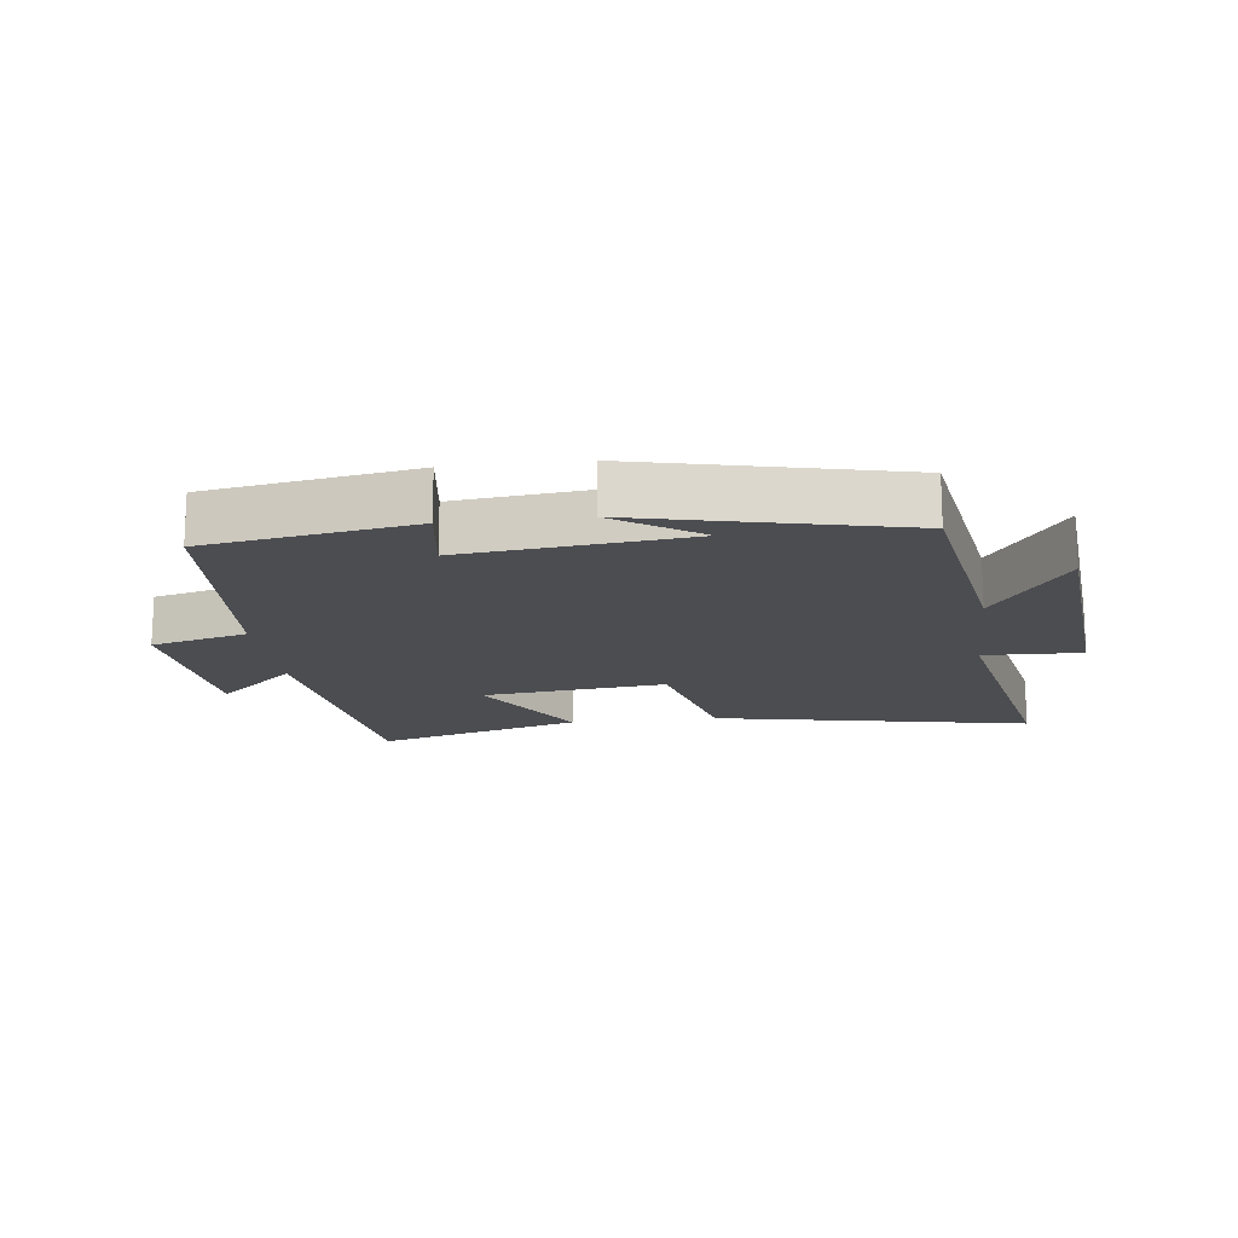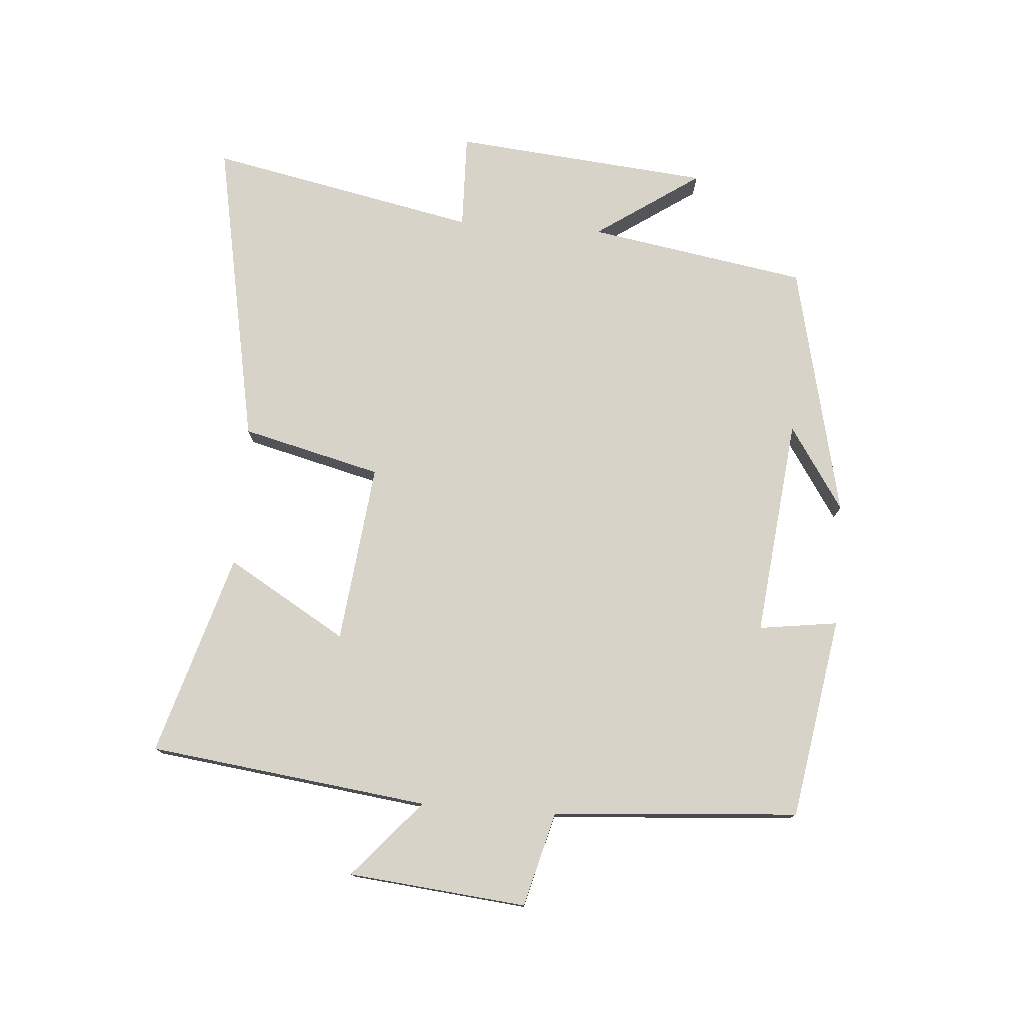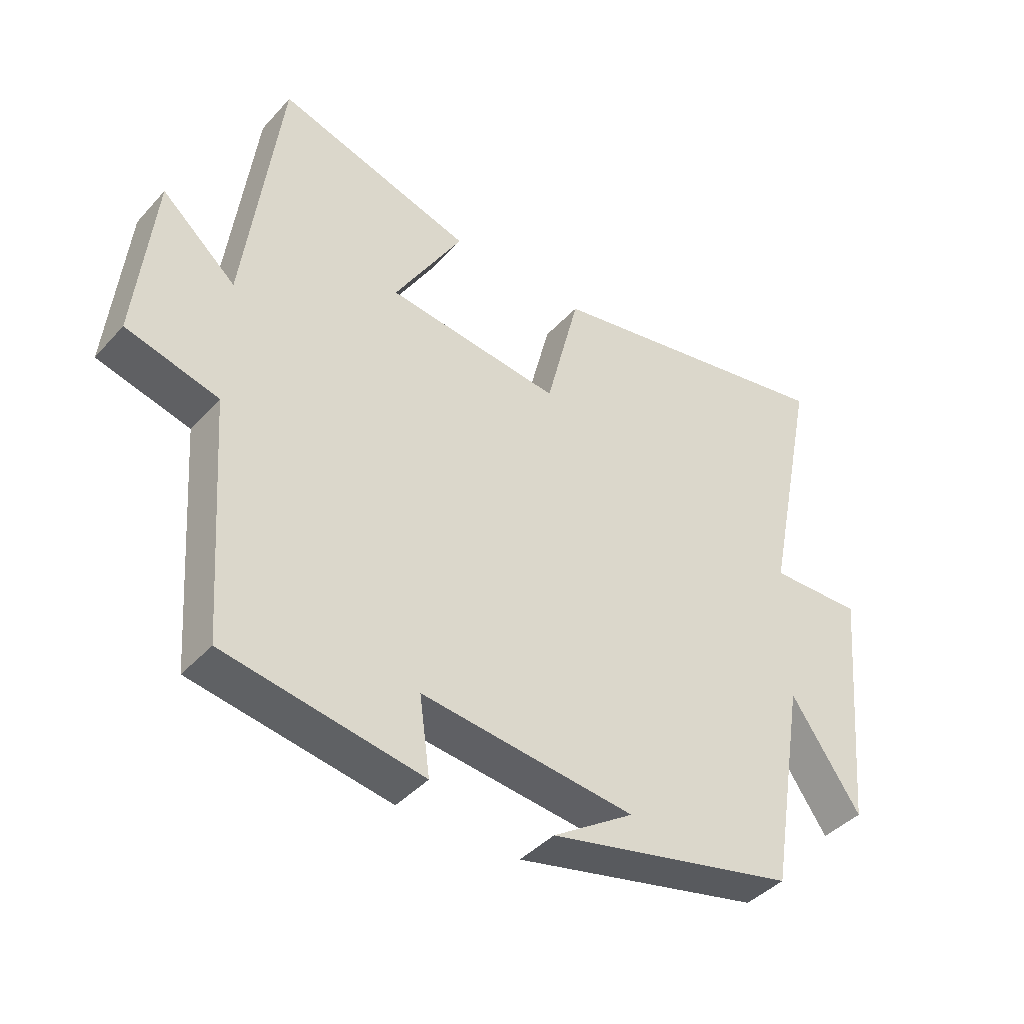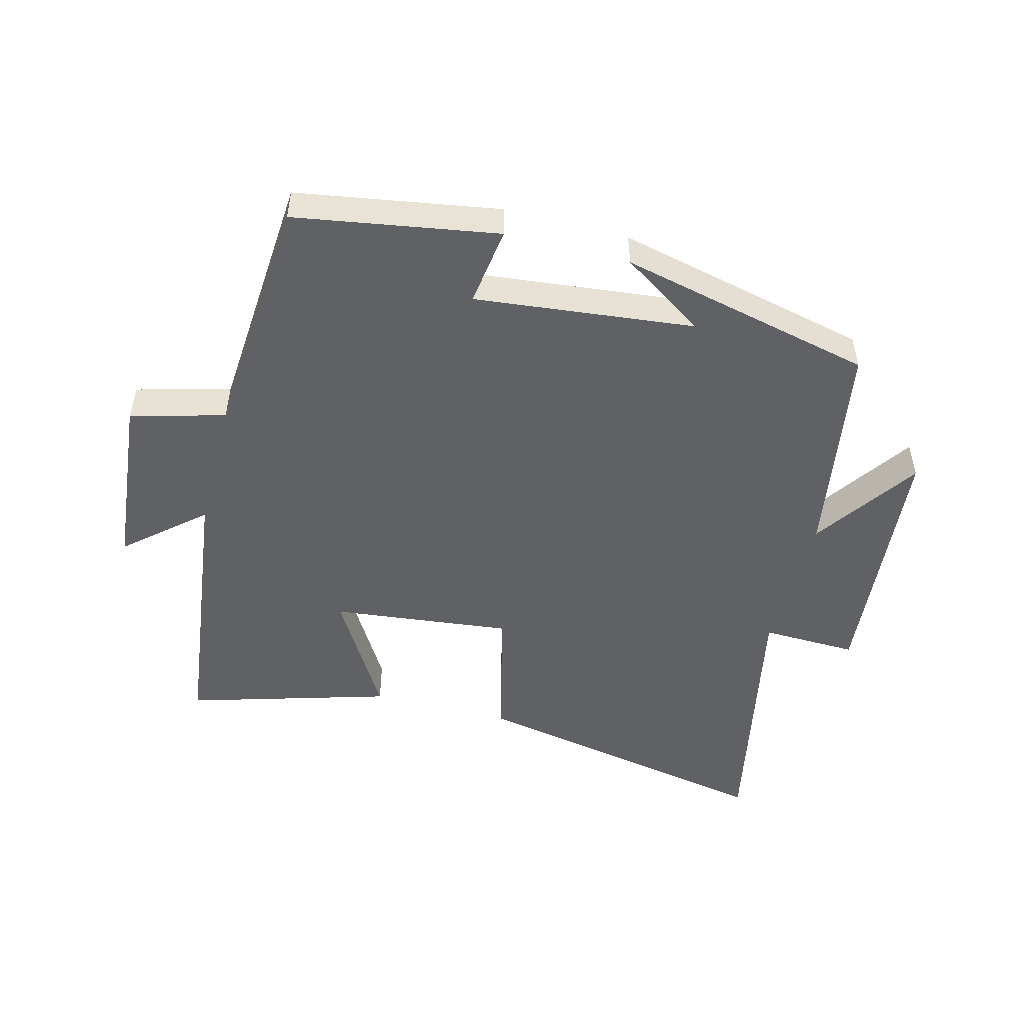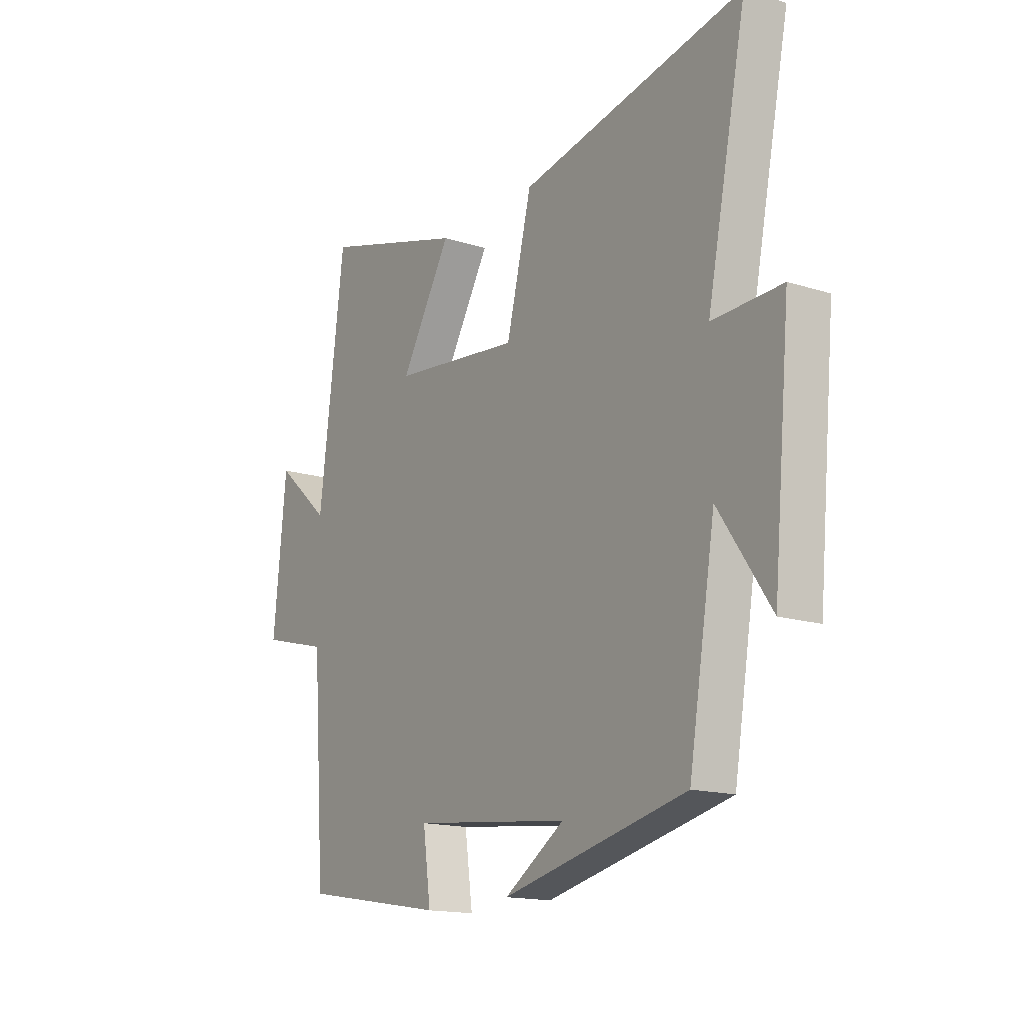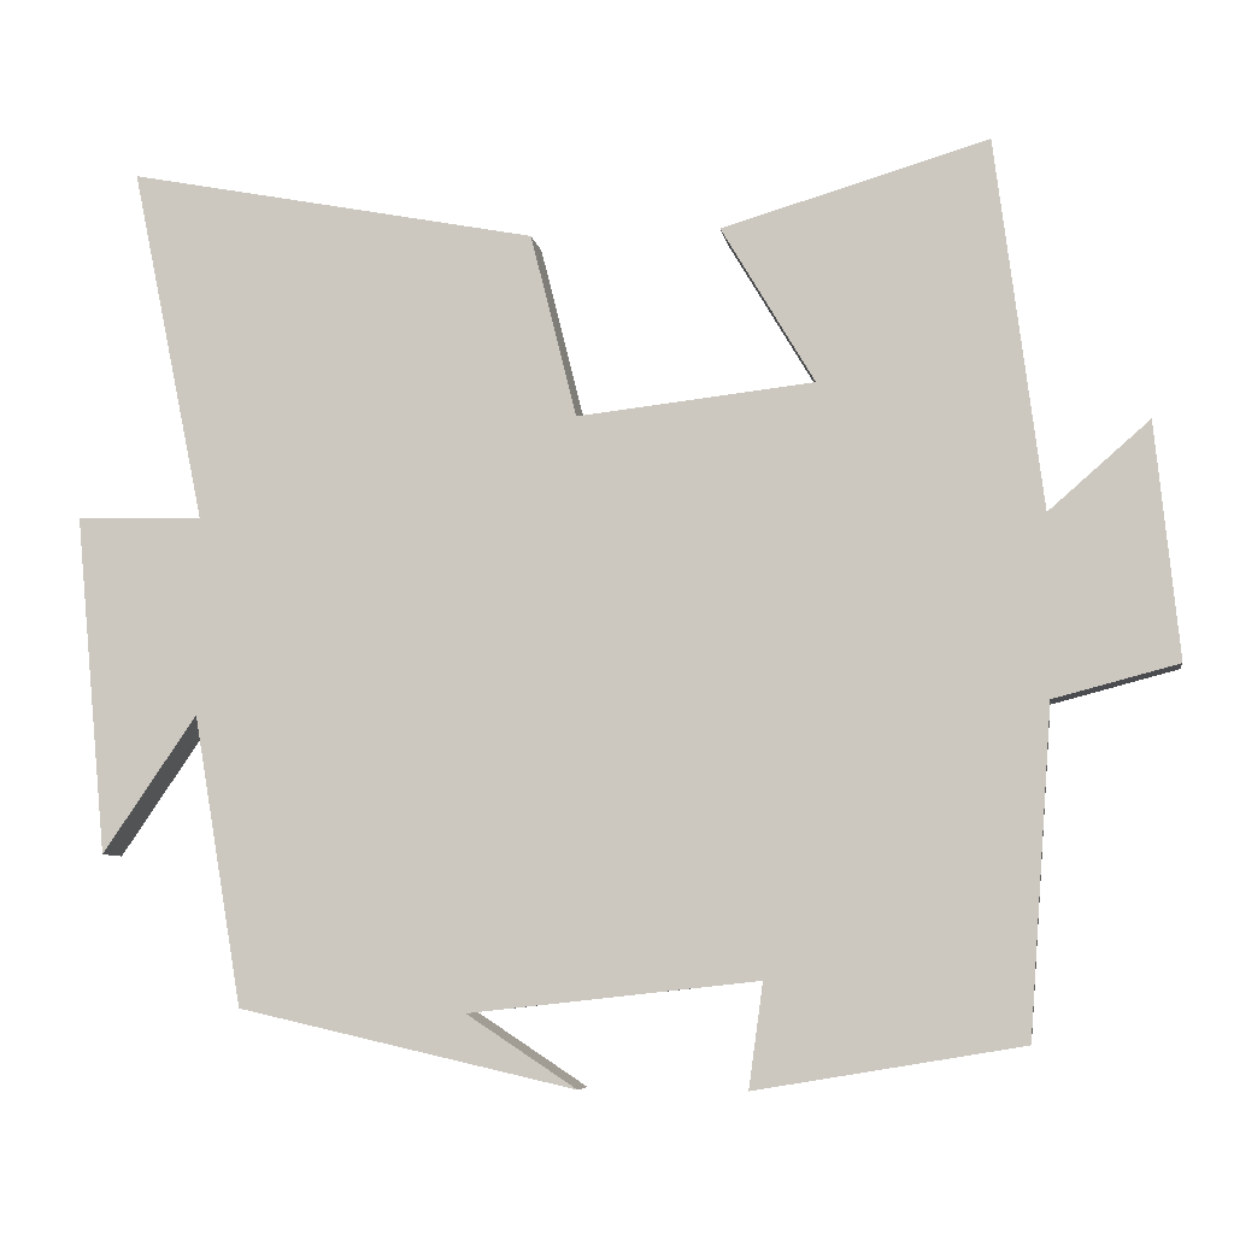
<metadata>
{"format":"obj","ext":"obj","renderer":"f3d","projection":"perspective","resolution":1024,"background":"white","views":[{"elev":-16.2,"azim":-173.2,"up":"+Y"},{"elev":76.7,"azim":94.3,"up":"+Y"},{"elev":-41.7,"azim":141.9,"up":"+Z"},{"elev":-50.0,"azim":165.3,"up":"+Y"},{"elev":-15.8,"azim":-123.5,"up":"+Z"},{"elev":-6.8,"azim":8.8,"up":"+Z"}]}
</metadata>
<code>
v 0.472 0.07 -0.447
v 0.155 0.07 -0.5
v 0.172 0.07 -0.376
v -0.172 0.07 -0.414
v -0.041 0.07 -0.5
v -0.442 0.07 -0.409
v -0.5 0.07 -0.065
v -0.612 0.07 -0.229
v -0.65 0.07 0.175
v -0.5 0.07 0.171
v -0.587 0.07 0.594
v -0.099 0.07 0.5
v -0.044 0.07 0.281
v 0.238 0.07 0.313
v 0.127 0.07 0.5
v 0.444 0.07 0.594
v 0.5 0.07 0.154
v 0.62 0.07 0.259
v 0.648 0.07 -0.021
v 0.5 0.07 -0.06
v 0.472 0 -0.447
v 0.155 0 -0.5
v 0.172 0 -0.376
v -0.172 0 -0.414
v -0.041 0 -0.5
v -0.442 0 -0.409
v -0.5 0 -0.065
v -0.612 0 -0.229
v -0.65 0 0.175
v -0.5 0 0.171
v -0.587 0 0.594
v -0.099 0 0.5
v -0.044 0 0.281
v 0.238 0 0.313
v 0.127 0 0.5
v 0.444 0 0.594
v 0.5 0 0.154
v 0.62 0 0.259
v 0.648 0 -0.021
v 0.5 0 -0.06
f 17 18 19 20
f 16 17 20
f 15 16 20
f 14 15 20
f 13 14 20 1
f 10 11 12 13
f 10 13 1
f 7 8 9 10
f 4 5 6
f 6 7 10
f 4 6 10
f 3 4 10
f 1 2 3
f 1 3 10
f 40 39 38 37
f 40 37 36
f 40 36 35
f 40 35 34
f 21 40 34 33
f 33 32 31 30
f 21 33 30
f 30 29 28 27
f 26 25 24
f 30 27 26
f 30 26 24
f 30 24 23
f 23 22 21
f 30 23 21
f 1 21 22 2
f 2 22 23 3
f 3 23 24 4
f 4 24 25 5
f 5 25 26 6
f 6 26 27 7
f 7 27 28 8
f 8 28 29 9
f 9 29 30 10
f 10 30 31 11
f 11 31 32 12
f 12 32 33 13
f 13 33 34 14
f 14 34 35 15
f 15 35 36 16
f 16 36 37 17
f 17 37 38 18
f 18 38 39 19
f 19 39 40 20
f 20 40 21 1

</code>
